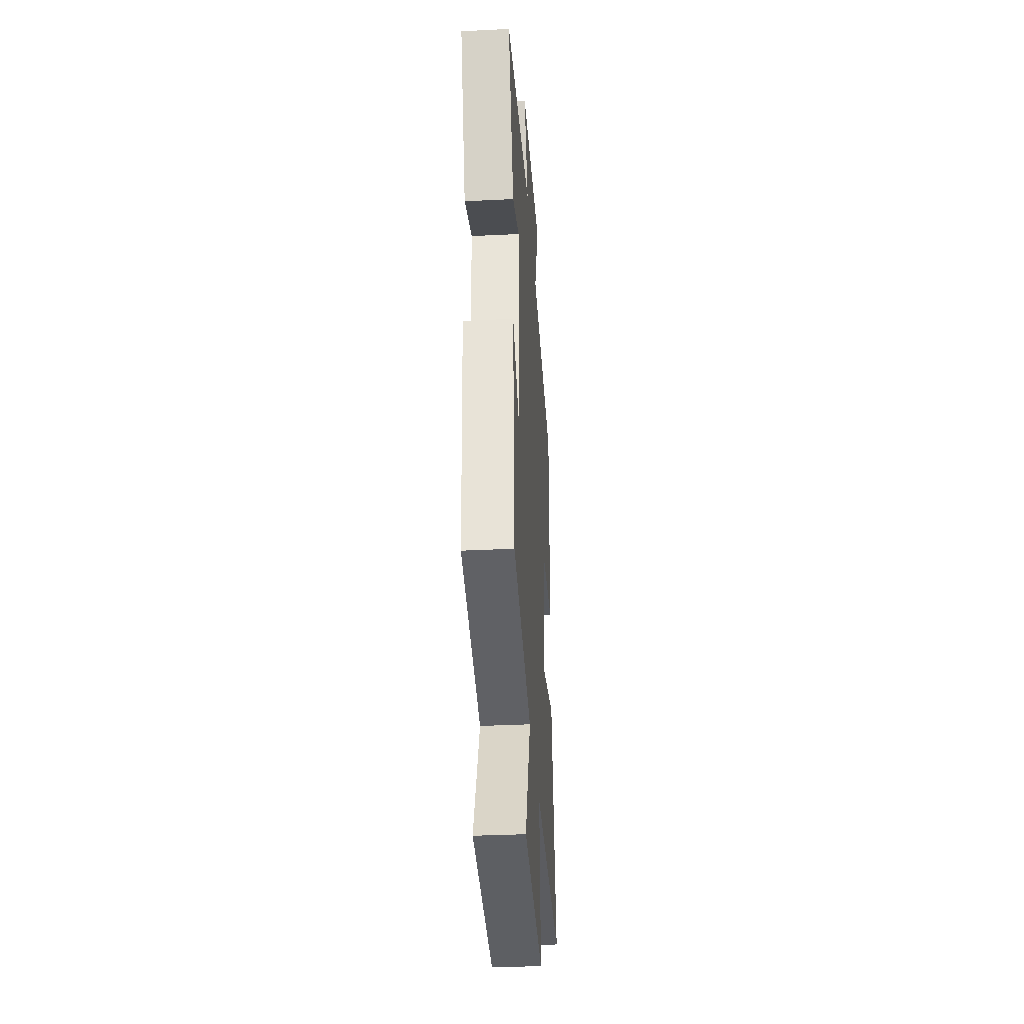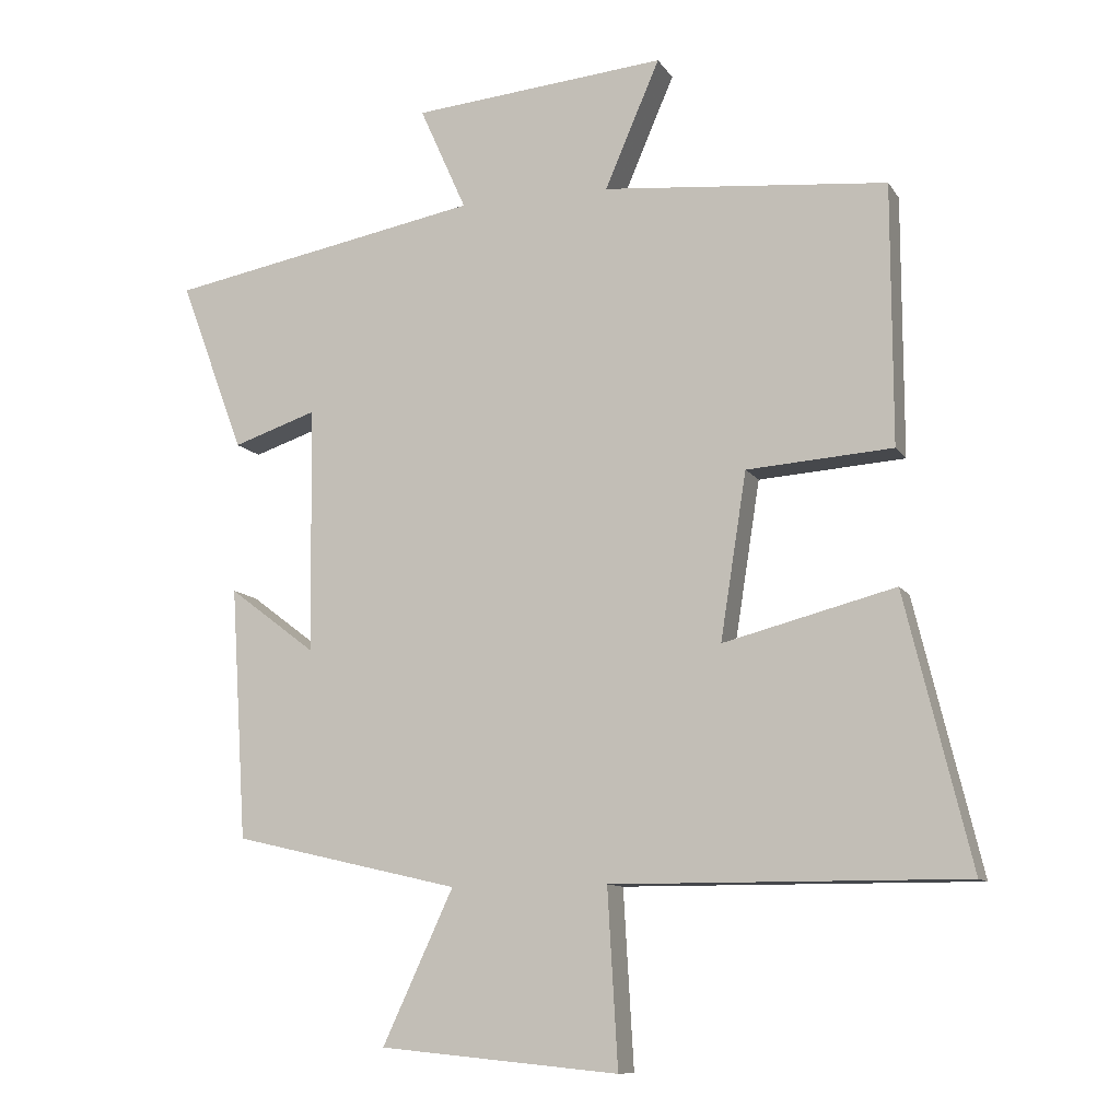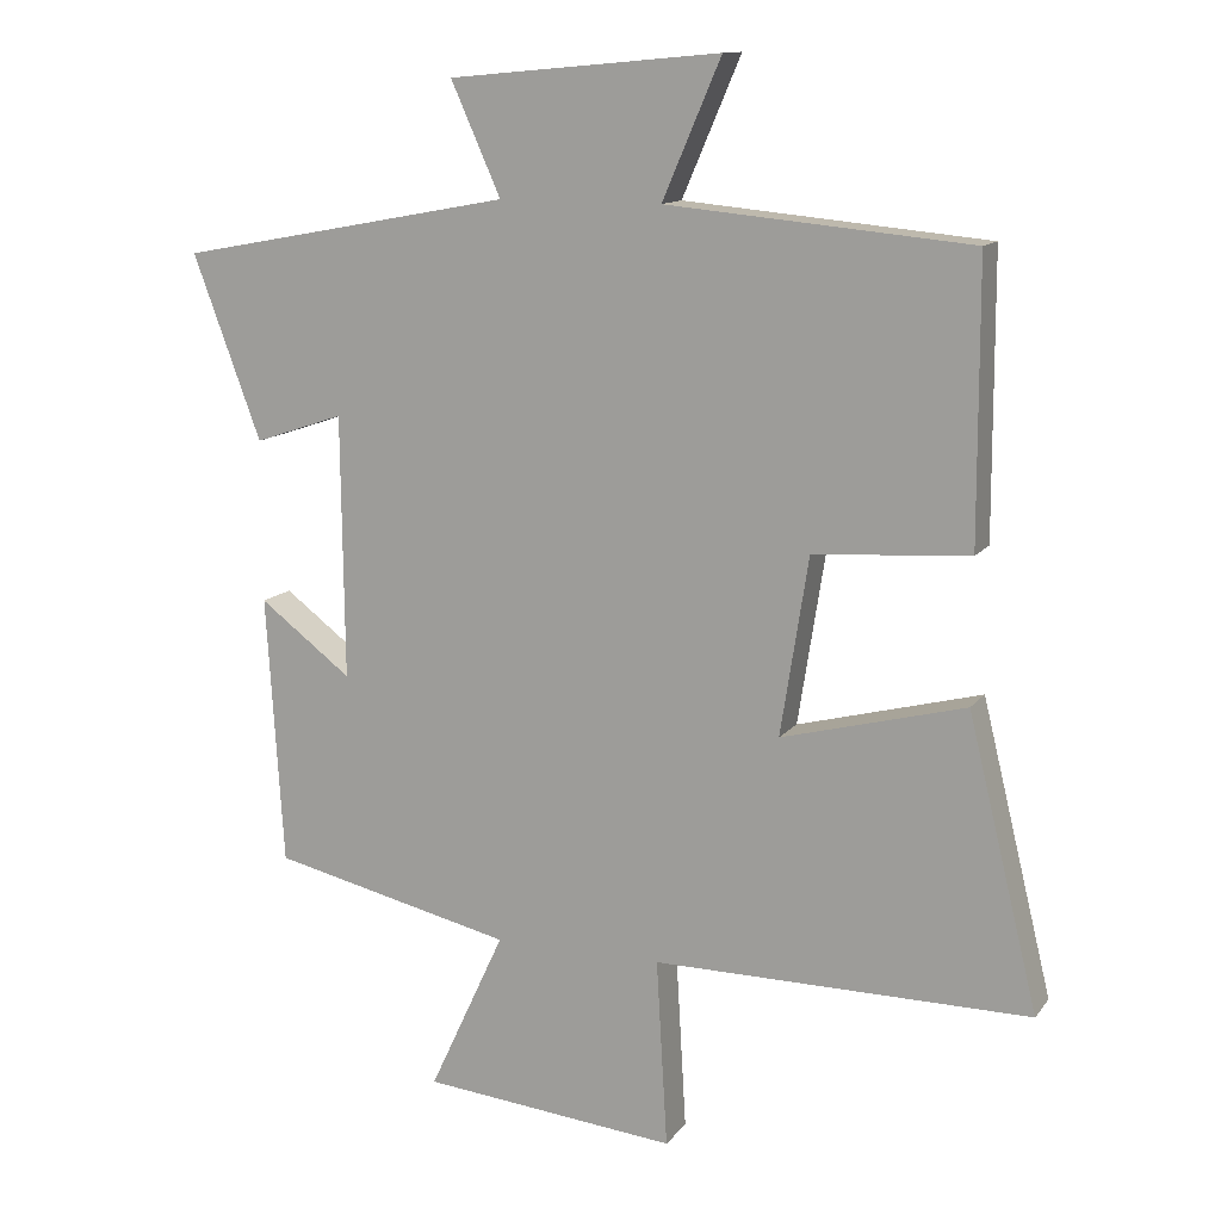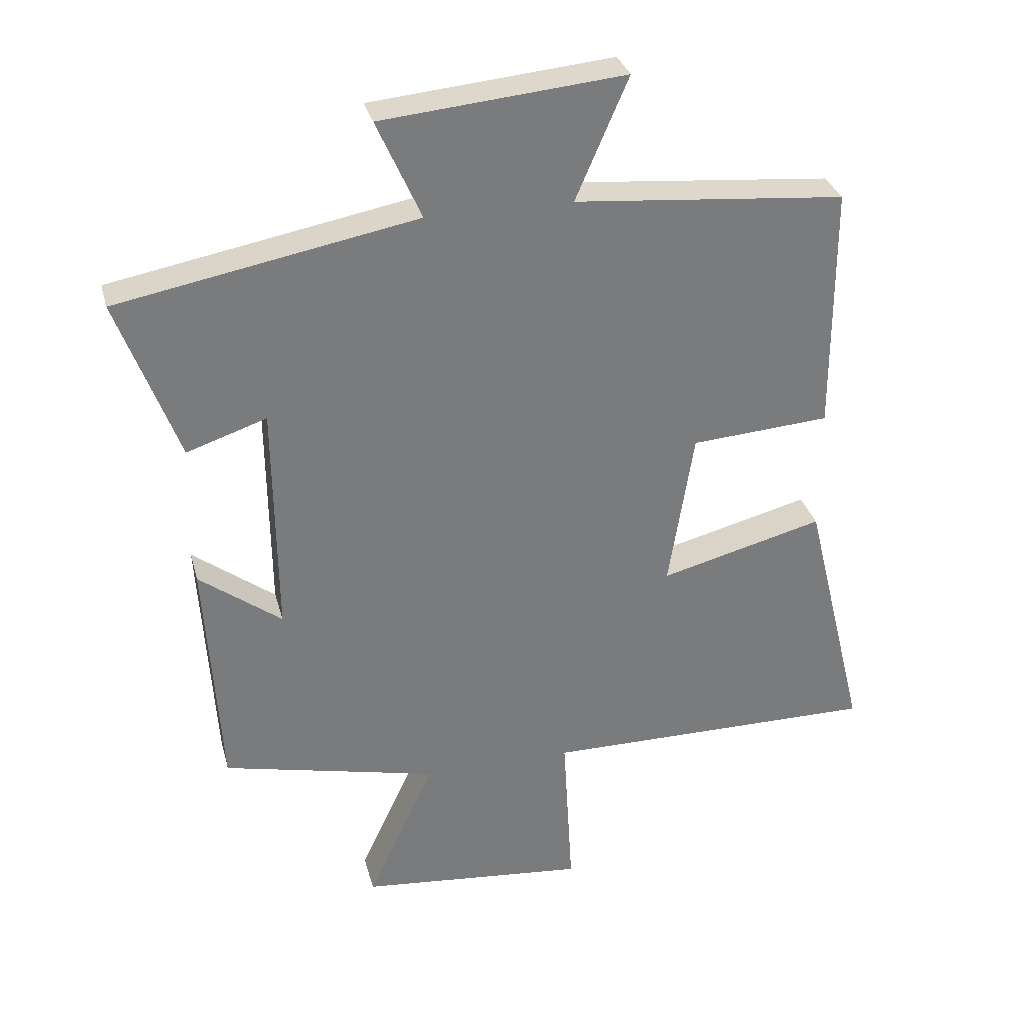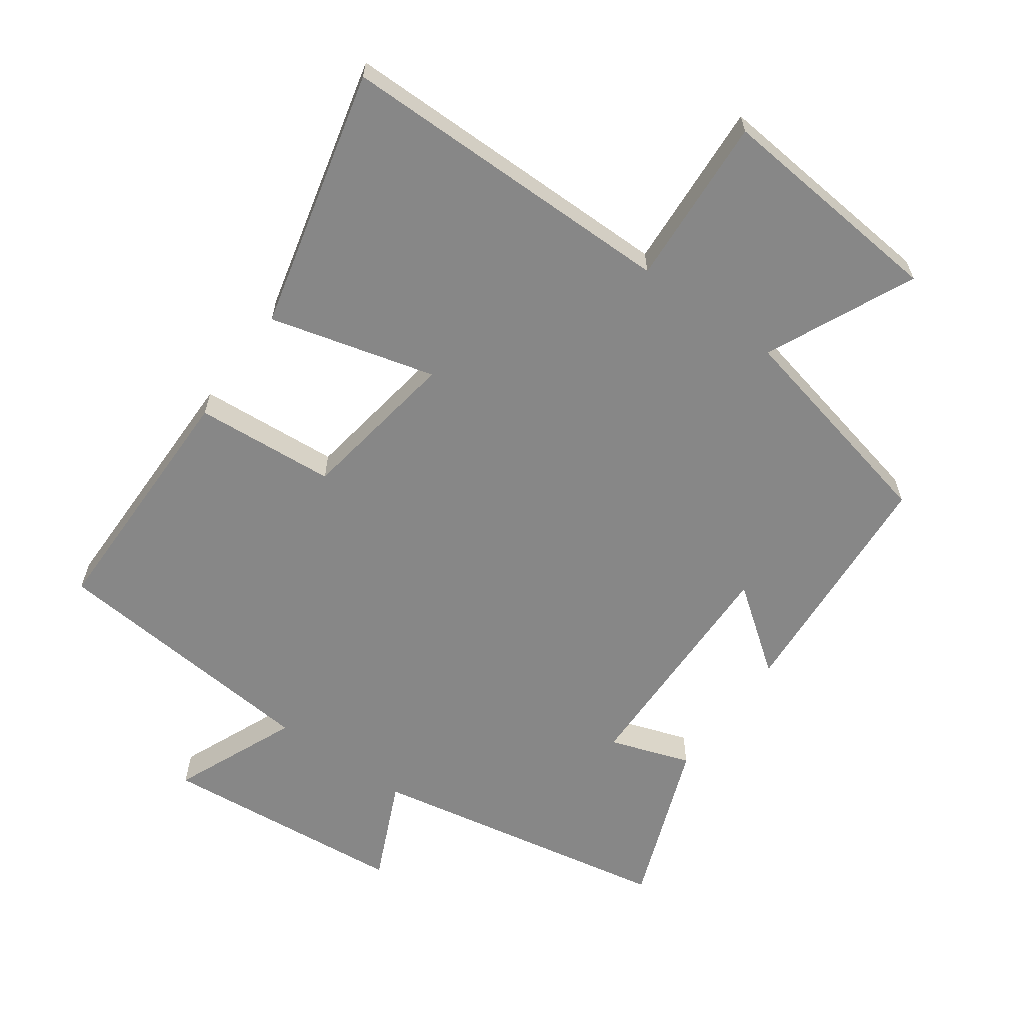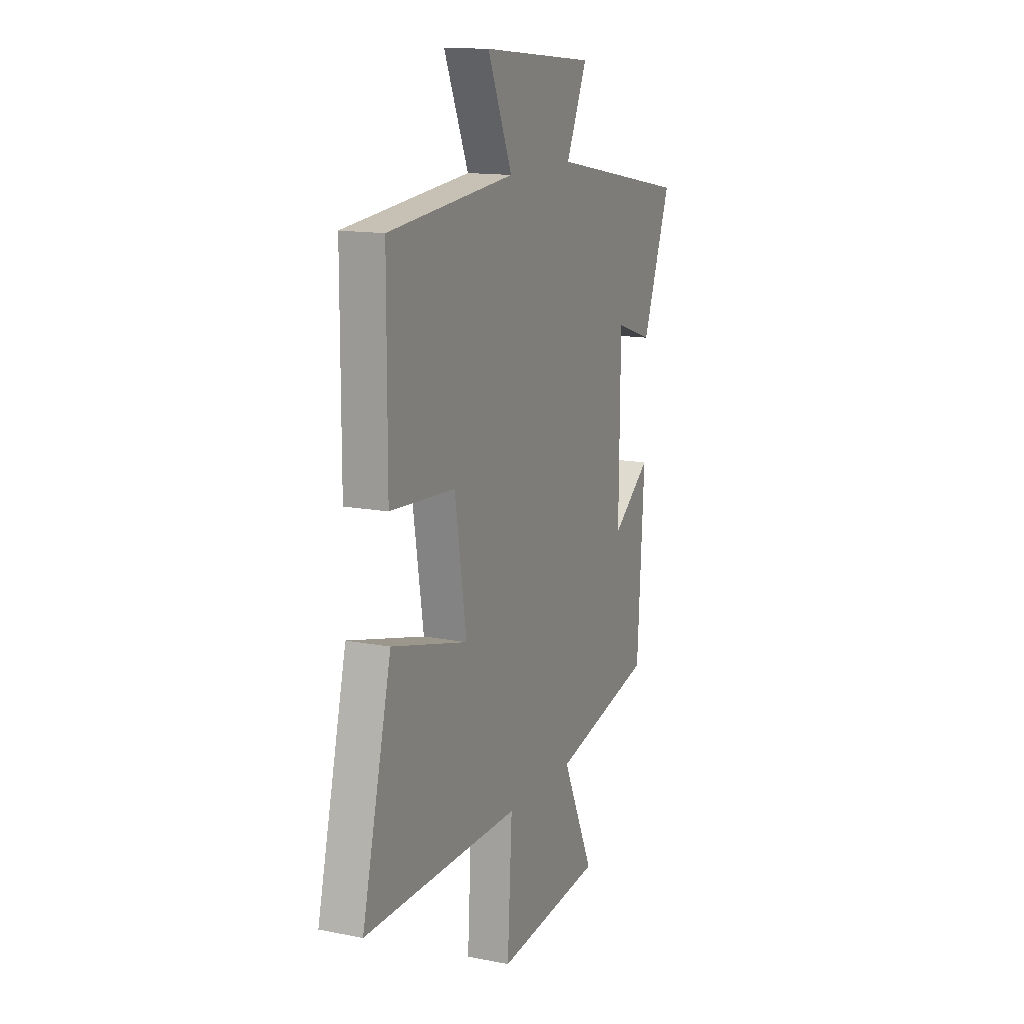
<metadata>
{"format":"obj","ext":"obj","renderer":"f3d","projection":"perspective","resolution":1024,"background":"white","views":[{"elev":-34.6,"azim":-86.2,"up":"+Z"},{"elev":-10.3,"azim":19.7,"up":"+Z"},{"elev":12.6,"azim":22.7,"up":"+Z"},{"elev":31.9,"azim":-14.2,"up":"+Z"},{"elev":-62.3,"azim":144.6,"up":"+Y"},{"elev":14.1,"azim":113.6,"up":"+Z"}]}
</metadata>
<code>
v 0.596 0.07 -0.502
v 0.083 0.07 -0.5
v 0.098 0.07 -0.756
v -0.25 0.07 -0.722
v -0.147 0.07 -0.5
v -0.477 0.07 -0.424
v -0.5 0.07 -0.057
v -0.374 0.07 -0.152
v -0.378 0.07 0.206
v -0.5 0.07 0.165
v -0.593 0.07 0.415
v -0.137 0.07 0.5
v -0.205 0.07 0.652
v 0.165 0.07 0.686
v 0.085 0.07 0.5
v 0.499 0.07 0.462
v 0.5 0.07 0.084
v 0.288 0.07 0.069
v 0.25 0.07 -0.173
v 0.5 0.07 -0.108
v 0.596 0 -0.502
v 0.083 0 -0.5
v 0.098 0 -0.756
v -0.25 0 -0.722
v -0.147 0 -0.5
v -0.477 0 -0.424
v -0.5 0 -0.057
v -0.374 0 -0.152
v -0.378 0 0.206
v -0.5 0 0.165
v -0.593 0 0.415
v -0.137 0 0.5
v -0.205 0 0.652
v 0.165 0 0.686
v 0.085 0 0.5
v 0.499 0 0.462
v 0.5 0 0.084
v 0.288 0 0.069
v 0.25 0 -0.173
v 0.5 0 -0.108
f 19 20 1 2
f 18 19 2
f 15 16 17 18
f 15 18 2
f 12 13 14 15
f 12 15 2
f 9 10 11 12
f 8 9 12 2
f 5 6 7 8
f 5 8 2 3
f 3 4 5
f 22 21 40 39
f 22 39 38
f 38 37 36 35
f 22 38 35
f 35 34 33 32
f 22 35 32
f 32 31 30 29
f 22 32 29 28
f 28 27 26 25
f 23 22 28 25
f 25 24 23
f 1 21 22 2
f 2 22 23 3
f 3 23 24 4
f 4 24 25 5
f 5 25 26 6
f 6 26 27 7
f 7 27 28 8
f 8 28 29 9
f 9 29 30 10
f 10 30 31 11
f 11 31 32 12
f 12 32 33 13
f 13 33 34 14
f 14 34 35 15
f 15 35 36 16
f 16 36 37 17
f 17 37 38 18
f 18 38 39 19
f 19 39 40 20
f 20 40 21 1

</code>
